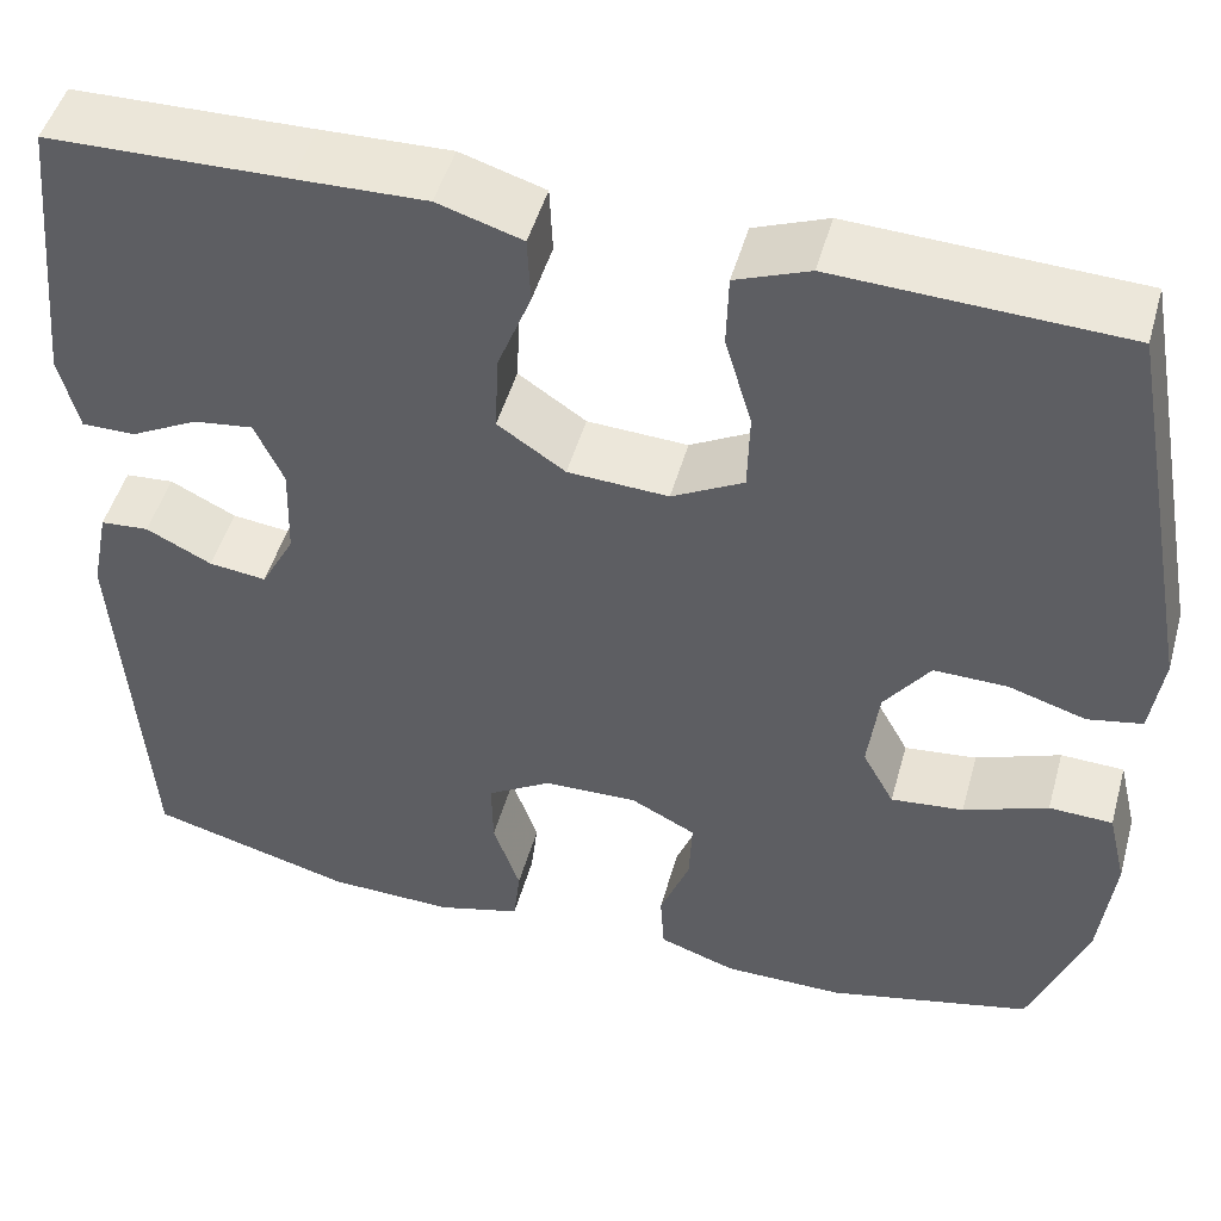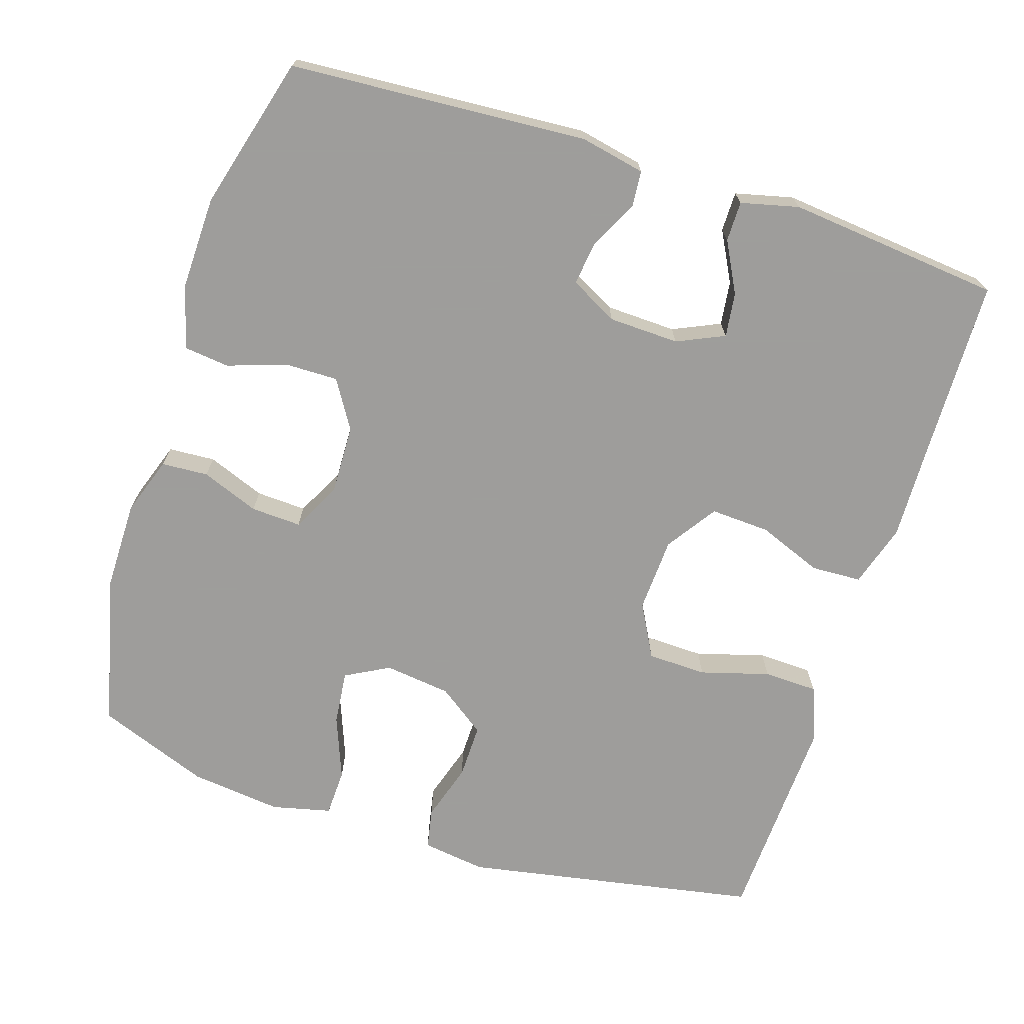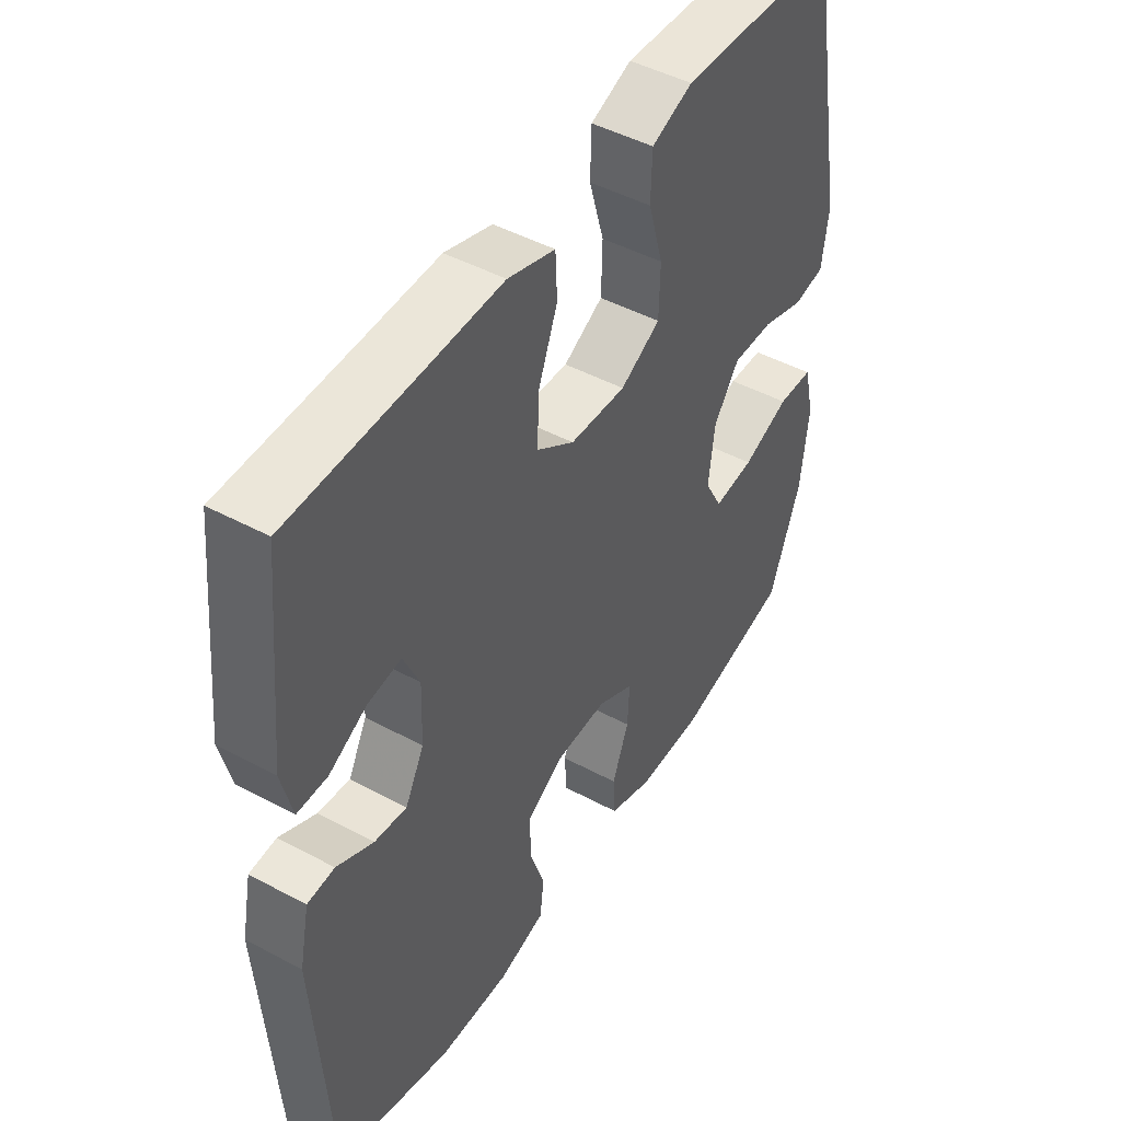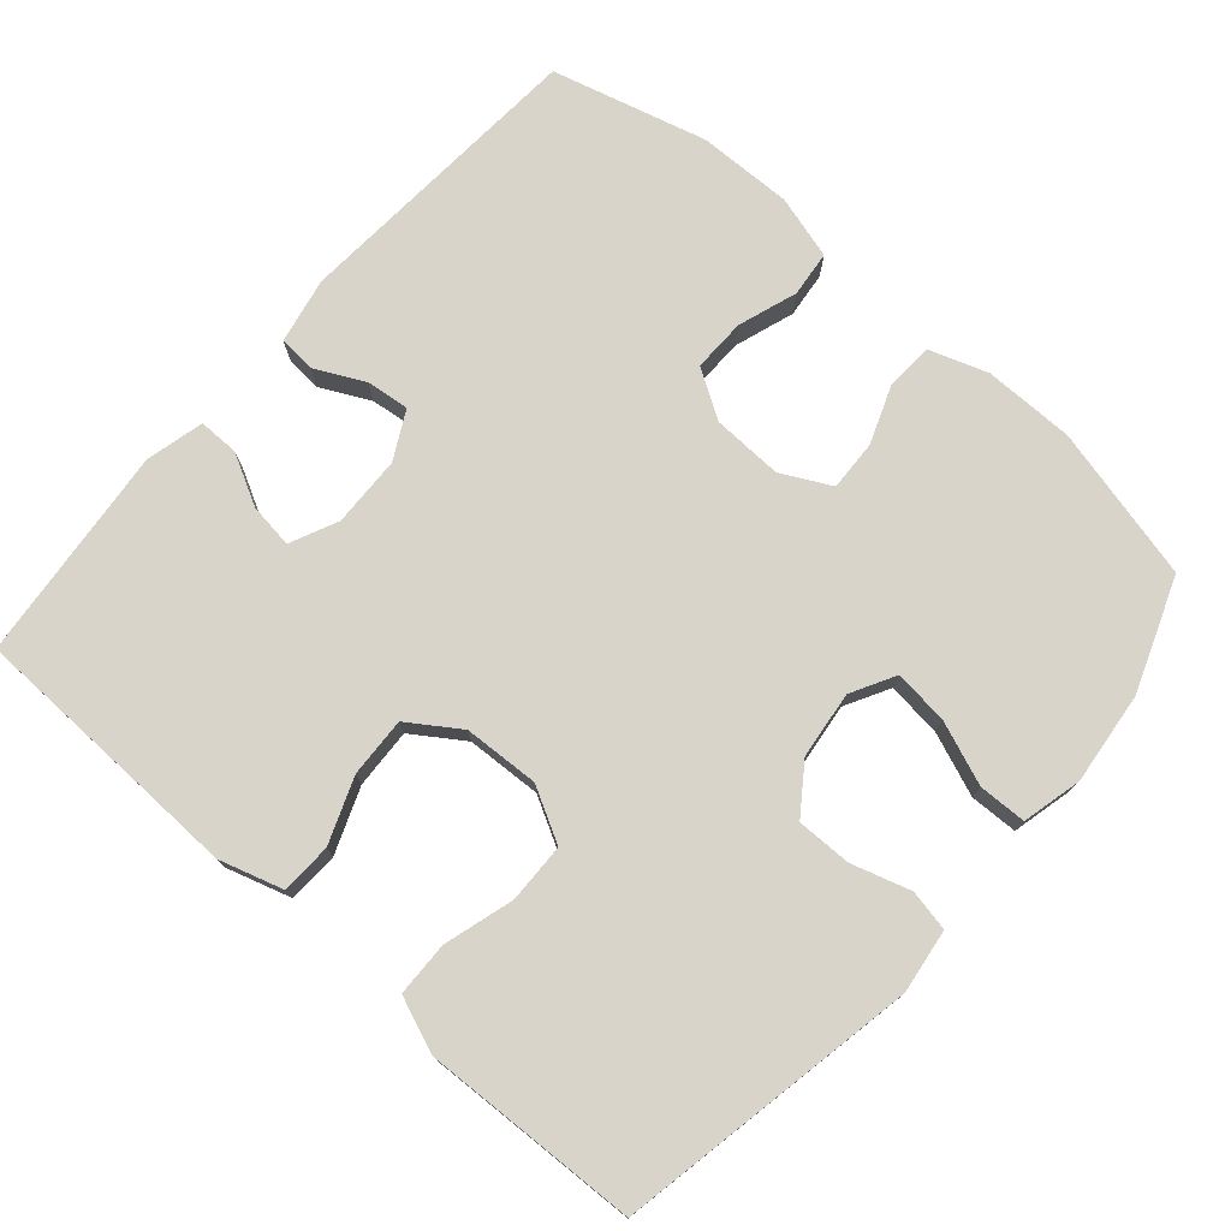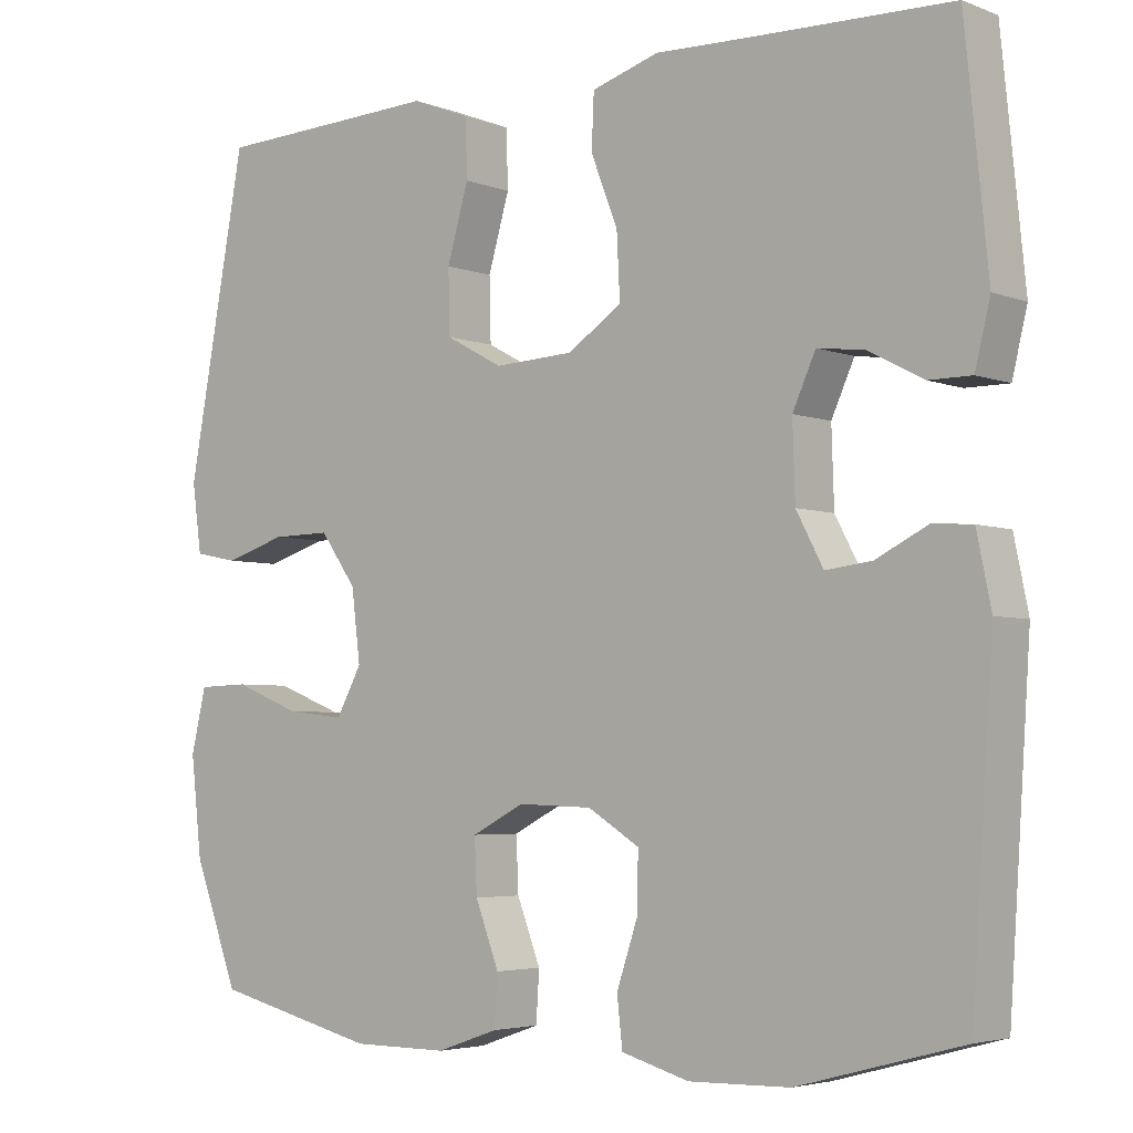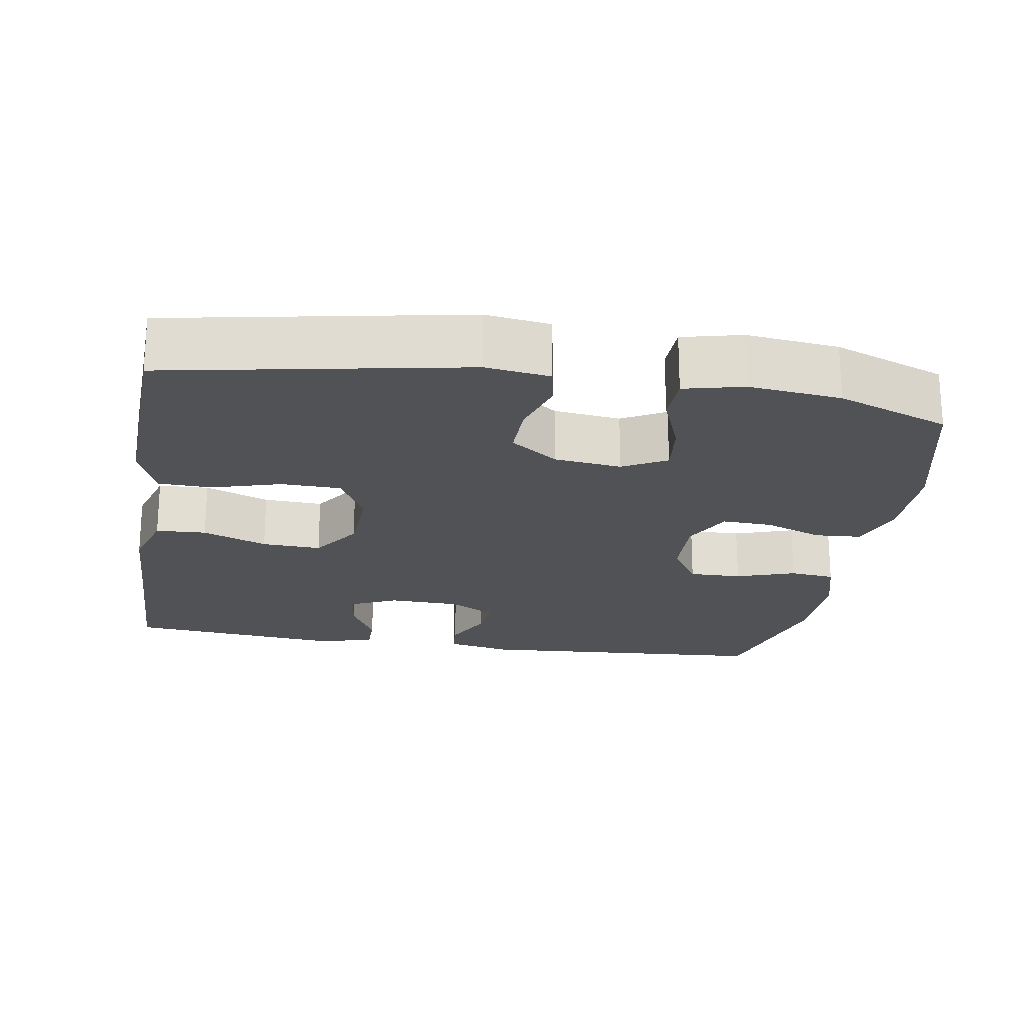
<metadata>
{"format":"obj","ext":"obj","renderer":"f3d","projection":"perspective","resolution":1024,"background":"white","views":[{"elev":48.8,"azim":15.5,"up":"+Z"},{"elev":-70.7,"azim":-107.8,"up":"+Y"},{"elev":46.8,"azim":-58.6,"up":"+Z"},{"elev":75.7,"azim":41.2,"up":"+Y"},{"elev":-4.2,"azim":-140.7,"up":"+Z"},{"elev":-21.3,"azim":80.8,"up":"+Y"}]}
</metadata>
<code>
v 0.5 0.07 -0.5
v 0.293 0.07 -0.55
v 0.172 0.07 -0.55
v 0.094 0.07 -0.523
v 0.09 0.07 -0.46
v 0.12 0.07 -0.382
v 0.123 0.07 -0.314
v 0.057 0.07 -0.28
v -0.037 0.07 -0.283
v -0.102 0.07 -0.323
v -0.101 0.07 -0.394
v -0.074 0.07 -0.474
v -0.081 0.07 -0.535
v -0.166 0.07 -0.559
v -0.293 0.07 -0.556
v -0.5 0.07 -0.5
v -0.527 0.07 -0.098
v -0.509 0.07 -0.01
v -0.46 0.07 -0.006
v -0.394 0.07 -0.039
v -0.336 0.07 -0.046
v -0.302 0.07 0.018
v -0.299 0.07 0.113
v -0.328 0.07 0.177
v -0.388 0.07 0.169
v -0.456 0.07 0.133
v -0.51 0.07 0.133
v -0.529 0.07 0.211
v -0.5 0.07 0.5
v -0.259 0.07 0.506
v -0.129 0.07 0.51
v -0.044 0.07 0.484
v -0.041 0.07 0.416
v -0.075 0.07 0.329
v -0.079 0.07 0.249
v -0.011 0.07 0.203
v 0.09 0.07 0.198
v 0.162 0.07 0.237
v 0.164 0.07 0.317
v 0.137 0.07 0.41
v 0.139 0.07 0.483
v 0.213 0.07 0.512
v 0.329 0.07 0.507
v 0.5 0.07 0.5
v 0.574 0.07 0.101
v 0.562 0.07 0.015
v 0.507 0.07 0.004
v 0.429 0.07 0.028
v 0.355 0.07 0.029
v 0.309 0.07 -0.035
v 0.298 0.07 -0.125
v 0.33 0.07 -0.184
v 0.403 0.07 -0.176
v 0.488 0.07 -0.143
v 0.552 0.07 -0.145
v 0.571 0.07 -0.225
v 0.557 0.07 -0.349
v 0.5 0 -0.5
v 0.293 0 -0.55
v 0.172 0 -0.55
v 0.094 0 -0.523
v 0.09 0 -0.46
v 0.12 0 -0.382
v 0.123 0 -0.314
v 0.057 0 -0.28
v -0.037 0 -0.283
v -0.102 0 -0.323
v -0.101 0 -0.394
v -0.074 0 -0.474
v -0.081 0 -0.535
v -0.166 0 -0.559
v -0.293 0 -0.556
v -0.5 0 -0.5
v -0.527 0 -0.098
v -0.509 0 -0.01
v -0.46 0 -0.006
v -0.394 0 -0.039
v -0.336 0 -0.046
v -0.302 0 0.018
v -0.299 0 0.113
v -0.328 0 0.177
v -0.388 0 0.169
v -0.456 0 0.133
v -0.51 0 0.133
v -0.529 0 0.211
v -0.5 0 0.5
v -0.259 0 0.506
v -0.129 0 0.51
v -0.044 0 0.484
v -0.041 0 0.416
v -0.075 0 0.329
v -0.079 0 0.249
v -0.011 0 0.203
v 0.09 0 0.198
v 0.162 0 0.237
v 0.164 0 0.317
v 0.137 0 0.41
v 0.139 0 0.483
v 0.213 0 0.512
v 0.329 0 0.507
v 0.5 0 0.5
v 0.574 0 0.101
v 0.562 0 0.015
v 0.507 0 0.004
v 0.429 0 0.028
v 0.355 0 0.029
v 0.309 0 -0.035
v 0.298 0 -0.125
v 0.33 0 -0.184
v 0.403 0 -0.176
v 0.488 0 -0.143
v 0.552 0 -0.145
v 0.571 0 -0.225
v 0.557 0 -0.349
f 4 5 6
f 3 4 6
f 2 3 6
f 1 2 6
f 57 1 6
f 56 57 6
f 55 56 6
f 54 55 6
f 53 54 6
f 52 53 6 7
f 51 52 7 8
f 50 51 8 9
f 49 50 9 10
f 46 47 48
f 45 46 48
f 44 45 48
f 43 44 48
f 43 48 49
f 42 43 49
f 41 42 49
f 40 41 49
f 39 40 49
f 38 39 49
f 37 38 49 10
f 32 33 34
f 31 32 34
f 30 31 34
f 30 34 35
f 28 29 30
f 27 28 30
f 26 27 30
f 25 26 30
f 24 25 30 35
f 23 24 35 36
f 18 19 20
f 17 18 20
f 16 17 20
f 15 16 20
f 14 15 20
f 13 14 20
f 12 13 20
f 11 12 20
f 10 11 20 21
f 36 37 10
f 23 36 10
f 22 23 10
f 10 21 22
f 63 62 61
f 63 61 60
f 63 60 59
f 63 59 58
f 63 58 114
f 63 114 113
f 63 113 112
f 63 112 111
f 63 111 110
f 64 63 110 109
f 65 64 109 108
f 66 65 108 107
f 67 66 107 106
f 105 104 103
f 105 103 102
f 105 102 101
f 105 101 100
f 106 105 100
f 106 100 99
f 106 99 98
f 106 98 97
f 106 97 96
f 106 96 95
f 67 106 95 94
f 91 90 89
f 91 89 88
f 91 88 87
f 92 91 87
f 87 86 85
f 87 85 84
f 87 84 83
f 87 83 82
f 92 87 82 81
f 93 92 81 80
f 77 76 75
f 77 75 74
f 77 74 73
f 77 73 72
f 77 72 71
f 77 71 70
f 77 70 69
f 77 69 68
f 78 77 68 67
f 67 94 93
f 67 93 80
f 67 80 79
f 79 78 67
f 1 58 59 2
f 2 59 60 3
f 3 60 61 4
f 4 61 62 5
f 5 62 63 6
f 6 63 64 7
f 7 64 65 8
f 8 65 66 9
f 9 66 67 10
f 10 67 68 11
f 11 68 69 12
f 12 69 70 13
f 13 70 71 14
f 14 71 72 15
f 15 72 73 16
f 16 73 74 17
f 17 74 75 18
f 18 75 76 19
f 19 76 77 20
f 20 77 78 21
f 21 78 79 22
f 22 79 80 23
f 23 80 81 24
f 24 81 82 25
f 25 82 83 26
f 26 83 84 27
f 27 84 85 28
f 28 85 86 29
f 29 86 87 30
f 30 87 88 31
f 31 88 89 32
f 32 89 90 33
f 33 90 91 34
f 34 91 92 35
f 35 92 93 36
f 36 93 94 37
f 37 94 95 38
f 38 95 96 39
f 39 96 97 40
f 40 97 98 41
f 41 98 99 42
f 42 99 100 43
f 43 100 101 44
f 44 101 102 45
f 45 102 103 46
f 46 103 104 47
f 47 104 105 48
f 48 105 106 49
f 49 106 107 50
f 50 107 108 51
f 51 108 109 52
f 52 109 110 53
f 53 110 111 54
f 54 111 112 55
f 55 112 113 56
f 56 113 114 57
f 57 114 58 1

</code>
